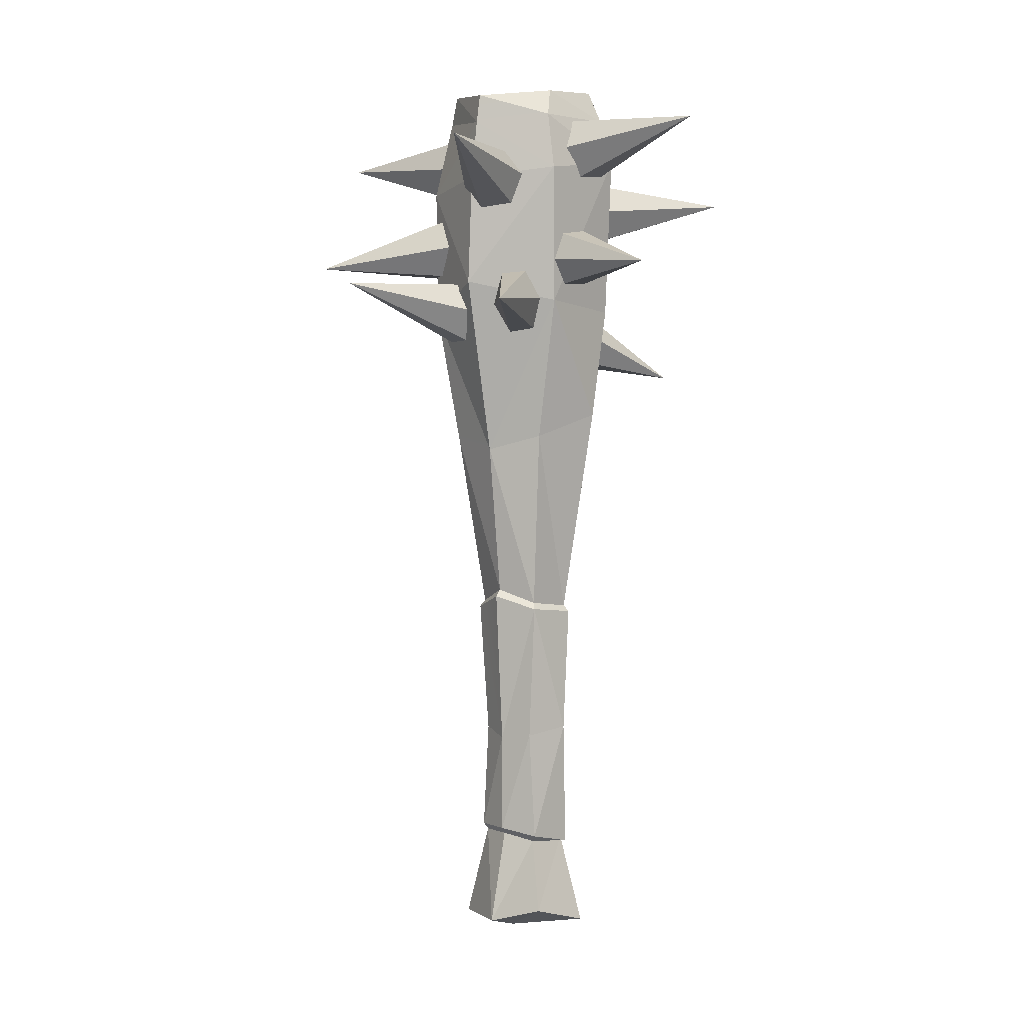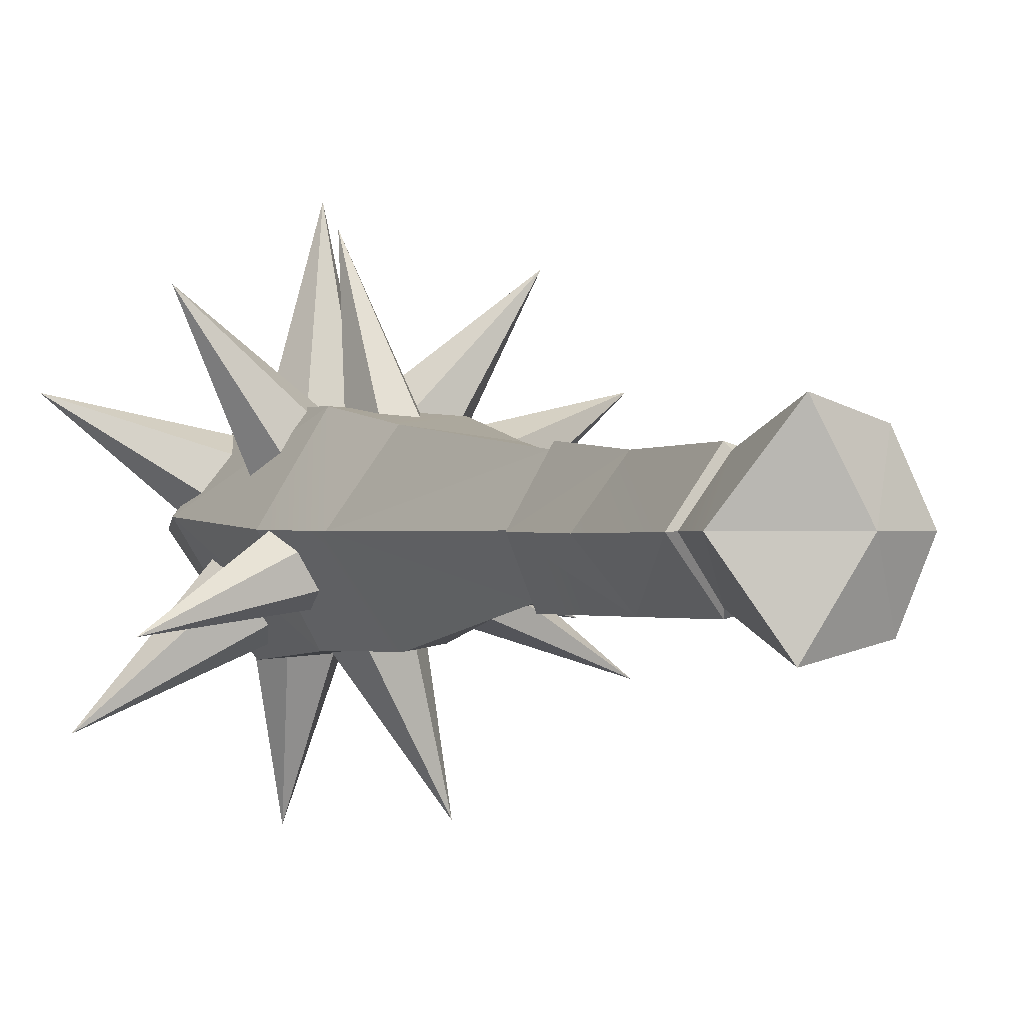
<metadata>
{"format":"obj","ext":"obj","renderer":"f3d","projection":"perspective","resolution":1024,"background":"white","views":[{"elev":2.6,"azim":126.8,"up":"+Y"},{"elev":-0.2,"azim":-20.8,"up":"+Z"}]}
</metadata>
<code>
g ogreClub
v -0.03688 -0.4936 -0.1476
v 0.1035 -0.4504 -0.1192
v -0.03275 -0.2919 -0.08814
v 0.1035 -0.4504 -0.1192
v 0.05745 -0.2907 -0.06816
v -0.03275 -0.2919 -0.08814
v -0.03688 -0.4936 -0.1476
v -0.03275 -0.2919 -0.08814
v -0.1353 -0.4643 -1.607e-05
v -0.03275 -0.2919 -0.08814
v -0.08938 -0.2902 -0.000368
v -0.1353 -0.4643 -1.607e-05
v -0.03355 -0.5132 0.1507
v -0.1353 -0.4643 -1.607e-05
v -0.02655 -0.3004 0.092
v -0.08938 -0.2902 -0.000368
v -0.03355 -0.5132 0.1507
v -0.02655 -0.3004 0.092
v 0.07925 -0.4863 0.1181
v -0.02655 -0.3004 0.092
v 0.06029 -0.2761 0.07003
v 0.07925 -0.4863 0.1181
v 0.07925 -0.4863 0.1181
v 0.06029 -0.2761 0.07003
v 0.1371 -0.4852 2.946e-06
v 0.06029 -0.2761 0.07003
v 0.08261 -0.2744 0.001004
v 0.1371 -0.4852 2.946e-06
v 0.1035 -0.4504 -0.1192
v 0.1371 -0.4852 2.946e-06
v 0.05745 -0.2907 -0.06816
v 0.1371 -0.4852 2.946e-06
v 0.08261 -0.2744 0.001004
v 0.05745 -0.2907 -0.06816
v -0.03688 -0.4936 -0.1476
v 0.05048 -0.5115 -1.18e-08
v 0.1035 -0.4504 -0.1192
v -0.1353 -0.4643 -1.607e-05
v 0.05048 -0.5115 -1.18e-08
v -0.03688 -0.4936 -0.1476
v -0.03355 -0.5132 0.1507
v 0.05048 -0.5115 -1.18e-08
v -0.1353 -0.4643 -1.607e-05
v 0.07925 -0.4863 0.1181
v 0.05048 -0.5115 -1.18e-08
v -0.03355 -0.5132 0.1507
v 0.1371 -0.4852 2.946e-06
v 0.05048 -0.5115 -1.18e-08
v 0.07925 -0.4863 0.1181
v 0.1035 -0.4504 -0.1192
v 0.05048 -0.5115 -1.18e-08
v 0.1371 -0.4852 2.946e-06
v 0.08033 1.553 -0.1352
v 0.01184 1.566 -0.002733
v -0.07366 1.566 -0.1425
v -0.07366 1.566 -0.1425
v 0.01184 1.566 -0.002733
v -0.1622 1.558 -0.002751
v -0.07565 1.564 0.1357
v -0.07565 1.564 0.1357
v 0.01184 1.566 -0.002733
v 0.104 1.557 0.132
v 0.104 1.557 0.132
v 0.01184 1.566 -0.002733
v 0.1857 1.541 -0.002711
v 0.08033 1.553 -0.1352
v -0.03759 -0.3012 -0.1002
v 0.06313 -0.2771 -0.07807
v -0.02274 -0.009861 -0.1047
v 0.06313 -0.2771 -0.07807
v 0.07547 -0.02417 -0.07082
v -0.02274 -0.009861 -0.1047
v -0.03759 -0.3012 -0.1002
v -0.02274 -0.009861 -0.1047
v -0.09872 -0.2757 -0.001089
v -0.02274 -0.009861 -0.1047
v -0.09532 0.02198 -0.003631
v -0.09872 -0.2757 -0.001089
v -0.03965 0.2792 -0.1077
v -0.1111 0.2022 -0.001823
v -0.03118 -0.2858 0.1023
v -0.09872 -0.2757 -0.001089
v -0.02727 -0.001768 0.09811
v -0.09532 0.02198 -0.003631
v -0.03118 -0.2858 0.1023
v -0.02727 -0.001768 0.09811
v 0.06649 -0.2617 0.07847
v -0.02727 -0.001768 0.09811
v 0.05447 -0.01615 0.073
v 0.06649 -0.2617 0.07847
v 0.09431 -0.2603 -0.0001473
v 0.06649 -0.2617 0.07847
v 0.08886 -0.03404 0.003615
v 0.06649 -0.2617 0.07847
v 0.05447 -0.01615 0.073
v 0.08886 -0.03404 0.003615
v 0.06313 -0.2771 -0.07807
v 0.09431 -0.2603 -0.0001473
v 0.07547 -0.02417 -0.07082
v 0.09431 -0.2603 -0.0001473
v 0.08886 -0.03404 0.003615
v 0.07547 -0.02417 -0.07082
v 0.07788 0.2917 -0.08771
v 0.07547 -0.02417 -0.07082
v 0.07788 0.2917 -0.08771
v -0.02274 -0.009861 -0.1047
v 0.07788 0.2917 -0.08771
v -0.03965 0.2792 -0.1077
v -0.02274 -0.009861 -0.1047
v -0.09532 0.02198 -0.003631
v -0.02274 -0.009861 -0.1047
v -0.1111 0.2022 -0.001823
v -0.09532 0.02198 -0.003631
v -0.1111 0.2022 -0.001823
v -0.02727 -0.001768 0.09811
v -0.1111 0.2022 -0.001823
v -0.03153 0.2384 0.1143
v -0.02727 -0.001768 0.09811
v -0.02727 -0.001768 0.09811
v -0.03153 0.2384 0.1143
v 0.05447 -0.01615 0.073
v -0.03153 0.2384 0.1143
v 0.06863 0.2894 0.0878
v 0.05447 -0.01615 0.073
v 0.05447 -0.01615 0.073
v 0.06863 0.2894 0.0878
v 0.08886 -0.03404 0.003615
v 0.1162 0.3215 0.00106
v 0.08886 -0.03404 0.003615
v 0.1162 0.3215 0.00106
v 0.07788 0.2917 -0.08771
v 0.06957 0.3061 -0.08023
v 0.09203 0.7183 -0.112
v -0.03785 0.2932 -0.09414
v 0.09203 0.7183 -0.112
v -0.04948 0.7701 -0.1727
v -0.03785 0.2932 -0.09414
v -0.1035 0.2172 -0.0002403
v -0.03785 0.2932 -0.09414
v -0.1667 0.7714 -0.002414
v -0.03785 0.2932 -0.09414
v -0.04948 0.7701 -0.1727
v -0.1667 0.7714 -0.002414
v -0.0935 1.024 -0.1804
v -0.2044 0.9819 -0.0001315
v -0.1035 0.2172 -0.0002403
v -0.1667 0.7714 -0.002414
v -0.03165 0.253 0.1037
v -0.1667 0.7714 -0.002414
v -0.06274 0.7578 0.1485
v -0.03165 0.253 0.1037
v -0.03165 0.253 0.1037
v -0.06274 0.7578 0.1485
v 0.05743 0.3036 0.08083
v -0.06274 0.7578 0.1485
v 0.106 0.7049 0.1238
v 0.05743 0.3036 0.08083
v 0.05743 0.3036 0.08083
v 0.106 0.7049 0.1238
v 0.1027 0.3371 0.000223
v 0.106 0.7049 0.1238
v 0.1457 0.6857 -0.001503
v 0.1027 0.3371 0.000223
v 0.134 1.015 0.1694
v 0.1027 0.3371 0.000223
v 0.1457 0.6857 -0.001503
v 0.06957 0.3061 -0.08023
v 0.1457 0.6857 -0.001503
v 0.09203 0.7183 -0.112
v 0.06957 0.3061 -0.08023
v 0.09203 0.7183 -0.112
v 0.1123 1.046 -0.172
v -0.04948 0.7701 -0.1727
v 0.1123 1.046 -0.172
v -0.0935 1.024 -0.1804
v -0.04948 0.7701 -0.1727
v -0.06274 0.7578 0.1485
v -0.1667 0.7714 -0.002414
v -0.09116 0.994 0.1814
v -0.2044 0.9819 -0.0001315
v 0.106 0.7049 0.1238
v -0.06274 0.7578 0.1485
v 0.134 1.015 0.1694
v -0.09116 0.994 0.1814
v 0.134 1.015 0.1694
v 0.2282 1.09 0.0001031
v 0.1457 0.6857 -0.001503
v 0.09203 0.7183 -0.112
v 0.1457 0.6857 -0.001503
v 0.1123 1.046 -0.172
v 0.1457 0.6857 -0.001503
v 0.2282 1.09 0.0001031
v 0.1123 1.046 -0.172
v -0.0935 1.024 -0.1804
v 0.1123 1.046 -0.172
v -0.08066 1.39 -0.2064
v 0.1123 1.046 -0.172
v 0.1275 1.362 -0.1807
v -0.08066 1.39 -0.2064
v -0.2044 0.9819 -0.0001315
v -0.0935 1.024 -0.1804
v -0.2326 1.342 0.01895
v -0.0935 1.024 -0.1804
v -0.08066 1.39 -0.2064
v -0.2326 1.342 0.01895
v -0.2044 0.9819 -0.0001315
v -0.2326 1.342 0.01895
v -0.09116 0.994 0.1814
v -0.2326 1.342 0.01895
v -0.09996 1.343 0.1881
v -0.09116 0.994 0.1814
v 0.134 1.015 0.1694
v -0.09116 0.994 0.1814
v 0.1299 1.316 0.1785
v -0.09996 1.343 0.1881
v 0.134 1.015 0.1694
v 0.1299 1.316 0.1785
v 0.2282 1.09 0.0001031
v 0.1299 1.316 0.1785
v 0.2169 1.342 -0.002002
v 0.2282 1.09 0.0001031
v 0.1123 1.046 -0.172
v 0.2282 1.09 0.0001031
v 0.1275 1.362 -0.1807
v 0.2282 1.09 0.0001031
v 0.2169 1.342 -0.002002
v 0.1275 1.362 -0.1807
v 0.1275 1.362 -0.1807
v 0.1182 1.491 -0.1569
v -0.08066 1.39 -0.2064
v 0.1182 1.491 -0.1569
v -0.07719 1.493 -0.1761
v -0.08066 1.39 -0.2064
v -0.2326 1.342 0.01895
v -0.08066 1.39 -0.2064
v -0.1917 1.515 -0.00083
v -0.08066 1.39 -0.2064
v -0.07719 1.493 -0.1761
v -0.1917 1.515 -0.00083
v -0.09996 1.343 0.1881
v -0.2326 1.342 0.01895
v -0.08657 1.492 0.161
v -0.2326 1.342 0.01895
v -0.1917 1.515 -0.00083
v -0.08657 1.492 0.161
v 0.1299 1.316 0.1785
v -0.09996 1.343 0.1881
v 0.09362 1.494 0.1559
v -0.09996 1.343 0.1881
v -0.08657 1.492 0.161
v 0.09362 1.494 0.1559
v 0.2169 1.342 -0.002002
v 0.1299 1.316 0.1785
v 0.1962 1.475 -0.000994
v 0.1299 1.316 0.1785
v 0.09362 1.494 0.1559
v 0.1962 1.475 -0.000994
v 0.2169 1.342 -0.002002
v 0.1962 1.475 -0.000994
v 0.1275 1.362 -0.1807
v 0.1962 1.475 -0.000994
v 0.1182 1.491 -0.1569
v 0.1275 1.362 -0.1807
v 0.1857 1.541 -0.002711
v 0.1182 1.491 -0.1569
v 0.08033 1.553 -0.1352
v -0.07719 1.493 -0.1761
v 0.08033 1.553 -0.1352
v -0.07366 1.566 -0.1425
v -0.07719 1.493 -0.1761
v -0.07719 1.493 -0.1761
v -0.07366 1.566 -0.1425
v -0.1917 1.515 -0.00083
v -0.07366 1.566 -0.1425
v -0.1622 1.558 -0.002751
v -0.1917 1.515 -0.00083
v -0.08657 1.492 0.161
v -0.1917 1.515 -0.00083
v -0.07565 1.564 0.1357
v -0.1917 1.515 -0.00083
v -0.1622 1.558 -0.002751
v -0.07565 1.564 0.1357
v -0.08657 1.492 0.161
v -0.07565 1.564 0.1357
v 0.09362 1.494 0.1559
v 0.104 1.557 0.132
v 0.09362 1.494 0.1559
v 0.104 1.557 0.132
v 0.1962 1.475 -0.000994
v 0.104 1.557 0.132
v 0.1857 1.541 -0.002711
v 0.1962 1.475 -0.000994
v 0.1857 1.541 -0.002711
v 0.08033 1.553 -0.1352
v 0.1182 1.491 -0.1569
v 0.06144 1.463 0.1356
v 0.03422 1.413 0.5228
v -0.02954 1.463 0.1459
v -0.02954 1.463 0.1459
v 0.03422 1.413 0.5228
v -0.07447 1.384 0.1559
v -0.07447 1.384 0.1559
v 0.03422 1.413 0.5228
v -0.02843 1.304 0.1557
v -0.02843 1.304 0.1557
v 0.03422 1.413 0.5228
v 0.06255 1.304 0.1454
v 0.06255 1.304 0.1454
v 0.03422 1.413 0.5228
v 0.1075 1.384 0.1353
v 0.1075 1.384 0.1353
v 0.03422 1.413 0.5228
v 0.06144 1.463 0.1356
v 0.1218 1.088 0.006106
v 0.4205 1.085 0.2118
v 0.09493 1.091 0.09217
v 0.09493 1.091 0.09217
v 0.4205 1.085 0.2118
v 0.09084 1.014 0.1418
v 0.09084 1.014 0.1418
v 0.4205 1.085 0.2118
v 0.1136 0.9348 0.1053
v 0.1136 0.9348 0.1053
v 0.4205 1.085 0.2118
v 0.1405 0.9319 0.01923
v 0.1405 0.9319 0.01923
v 0.4205 1.085 0.2118
v 0.1446 1.009 -0.03036
v 0.1446 1.009 -0.03036
v 0.4205 1.085 0.2118
v 0.1218 1.088 0.006106
v -0.04951 1.482 -0.1085
v -0.01487 1.472 -0.4743
v 0.03913 1.484 -0.1207
v 0.03913 1.484 -0.1207
v -0.01487 1.472 -0.4743
v 0.08345 1.407 -0.1413
v 0.08345 1.407 -0.1413
v -0.01487 1.472 -0.4743
v 0.03913 1.328 -0.1498
v 0.03913 1.328 -0.1498
v -0.01487 1.472 -0.4743
v -0.04951 1.326 -0.1376
v -0.04951 1.326 -0.1376
v -0.01487 1.472 -0.4743
v -0.09383 1.402 -0.1169
v -0.09383 1.402 -0.1169
v -0.01487 1.472 -0.4743
v -0.04951 1.482 -0.1085
v -0.11 1.058 0.02609
v -0.414 0.8685 -0.1511
v -0.08653 1.067 -0.06185
v -0.08653 1.067 -0.06185
v -0.414 0.8685 -0.1511
v -0.04874 0.9972 -0.1081
v -0.04874 0.9972 -0.1081
v -0.414 0.8685 -0.1511
v -0.03442 0.918 -0.06631
v -0.03442 0.918 -0.06631
v -0.414 0.8685 -0.1511
v -0.05788 0.9085 0.02163
v -0.05788 0.9085 0.02163
v -0.414 0.8685 -0.1511
v -0.09567 0.9784 0.06784
v -0.09567 0.9784 0.06784
v -0.414 0.8685 -0.1511
v -0.11 1.058 0.02609
v -0.05909 1.223 0.1238
v -0.2974 1.107 0.3638
v -0.1224 1.216 0.05967
v -0.1224 1.216 0.05967
v -0.2974 1.107 0.3638
v -0.1471 1.134 0.02806
v -0.1471 1.134 0.02806
v -0.2974 1.107 0.3638
v -0.1084 1.058 0.06058
v -0.1084 1.058 0.06058
v -0.2974 1.107 0.3638
v -0.04507 1.065 0.1247
v -0.04507 1.065 0.1247
v -0.2974 1.107 0.3638
v -0.02041 1.147 0.1563
v -0.02041 1.147 0.1563
v -0.2974 1.107 0.3638
v -0.05909 1.223 0.1238
v 0.1179 1.127 -0.09962
v 0.4071 1.032 -0.2293
v 0.1588 1.119 -0.05023
v 0.1588 1.119 -0.05023
v 0.4071 1.032 -0.2293
v 0.1655 1.037 -0.02889
v 0.1655 1.037 -0.02889
v 0.4071 1.032 -0.2293
v 0.1313 0.9635 -0.05694
v 0.1313 0.9635 -0.05694
v 0.4071 1.032 -0.2293
v 0.09037 0.9717 -0.1063
v 0.09037 0.9717 -0.1063
v 0.4071 1.032 -0.2293
v 0.08364 1.053 -0.1277
v 0.08364 1.053 -0.1277
v 0.4071 1.032 -0.2293
v 0.1179 1.127 -0.09962
v -0.1263 1.349 -0.04298
v -0.4015 1.305 -0.3116
v -0.06884 1.349 -0.1143
v -0.06884 1.349 -0.1143
v -0.4015 1.305 -0.3116
v -0.04472 1.27 -0.1536
v -0.04472 1.27 -0.1536
v -0.4015 1.305 -0.3116
v -0.07805 1.191 -0.1217
v -0.07805 1.191 -0.1217
v -0.4015 1.305 -0.3116
v -0.1355 1.191 -0.05041
v -0.1355 1.191 -0.05041
v -0.4015 1.305 -0.3116
v -0.1596 1.27 -0.01105
v -0.1596 1.27 -0.01105
v -0.4015 1.305 -0.3116
v -0.1263 1.349 -0.04298
v -0.08119 1.413 0.09102
v -0.4261 1.409 0.2111
v -0.1313 1.416 0.01609
v -0.1313 1.416 0.01609
v -0.4261 1.409 0.2111
v -0.1674 1.339 -0.01822
v -0.1674 1.339 -0.01822
v -0.4261 1.409 0.2111
v -0.1533 1.259 0.02241
v -0.1533 1.259 0.02241
v -0.4261 1.409 0.2111
v -0.1031 1.256 0.09735
v -0.1031 1.256 0.09735
v -0.4261 1.409 0.2111
v -0.0671 1.333 0.1316
v -0.0671 1.333 0.1316
v -0.4261 1.409 0.2111
v -0.08119 1.413 0.09102
v 0.1225 1.268 0.09872
v 0.2992 1.135 0.4023
v 0.05743 1.266 0.1602
v 0.05743 1.266 0.1602
v 0.2992 1.135 0.4023
v 0.01906 1.187 0.1827
v 0.01906 1.187 0.1827
v 0.2992 1.135 0.4023
v 0.04572 1.109 0.1438
v 0.04572 1.109 0.1438
v 0.2992 1.135 0.4023
v 0.1108 1.111 0.08229
v 0.1108 1.111 0.08229
v 0.2992 1.135 0.4023
v 0.1491 1.19 0.05976
v 0.1491 1.19 0.05976
v 0.2992 1.135 0.4023
v 0.1225 1.268 0.09872
v 0.08869 1.402 -0.04686
v 0.467 1.404 -0.1461
v 0.1282 1.389 0.03473
v 0.1282 1.389 0.03473
v 0.467 1.404 -0.1461
v 0.1562 1.305 0.06093
v 0.1562 1.305 0.06093
v 0.467 1.404 -0.1461
v 0.1447 1.235 0.005547
v 0.1447 1.235 0.005547
v 0.467 1.404 -0.1461
v 0.1052 1.247 -0.07604
v 0.1052 1.247 -0.07604
v 0.467 1.404 -0.1461
v 0.0772 1.331 -0.1022
v 0.0772 1.331 -0.1022
v 0.467 1.404 -0.1461
v 0.08869 1.402 -0.04686
v -0.01623 1.239 -0.1276
v 0.149 1.124 -0.4454
v 0.06761 1.233 -0.09459
v 0.06761 1.233 -0.09459
v 0.149 1.124 -0.4454
v 0.1029 1.15 -0.07566
v 0.1029 1.15 -0.07566
v 0.149 1.124 -0.4454
v 0.05442 1.075 -0.08976
v 0.05442 1.075 -0.08976
v 0.149 1.124 -0.4454
v -0.02943 1.082 -0.1228
v -0.02943 1.082 -0.1228
v 0.149 1.124 -0.4454
v -0.06475 1.164 -0.1417
v -0.06475 1.164 -0.1417
v 0.149 1.124 -0.4454
v -0.01623 1.239 -0.1276
v 0.03741 1.071 0.1302
v -0.05258 1.065 0.4485
v -0.02711 1.075 0.1316
v -0.02711 1.075 0.1316
v -0.05258 1.065 0.4485
v -0.06285 0.9988 0.1419
v -0.06285 0.9988 0.1419
v -0.05258 1.065 0.4485
v -0.03407 0.9185 0.1509
v -0.03407 0.9185 0.1509
v -0.05258 1.065 0.4485
v 0.03045 0.9143 0.1496
v 0.03045 0.9143 0.1496
v -0.05258 1.065 0.4485
v 0.06619 0.9903 0.1392
v 0.06619 0.9903 0.1392
v -0.05258 1.065 0.4485
v 0.03741 1.071 0.1302
v 0.05745 -0.2907 -0.06816
v 0.06313 -0.2771 -0.07807
v -0.03759 -0.3012 -0.1002
v -0.03275 -0.2919 -0.08814
v -0.03275 -0.2919 -0.08814
v -0.03759 -0.3012 -0.1002
v -0.09872 -0.2757 -0.001089
v -0.08938 -0.2902 -0.000368
v -0.08938 -0.2902 -0.000368
v -0.09872 -0.2757 -0.001089
v -0.03118 -0.2858 0.1023
v -0.02655 -0.3004 0.092
v -0.02655 -0.3004 0.092
v -0.03118 -0.2858 0.1023
v 0.06649 -0.2617 0.07847
v 0.06029 -0.2761 0.07003
v 0.06029 -0.2761 0.07003
v 0.06649 -0.2617 0.07847
v 0.09431 -0.2603 -0.0001473
v 0.08261 -0.2744 0.001004
v 0.08261 -0.2744 0.001004
v 0.09431 -0.2603 -0.0001473
v 0.06313 -0.2771 -0.07807
v 0.05745 -0.2907 -0.06816
v -0.03785 0.2932 -0.09414
v -0.03965 0.2792 -0.1077
v 0.07788 0.2917 -0.08771
v 0.06957 0.3061 -0.08023
v -0.1035 0.2172 -0.0002403
v -0.1111 0.2022 -0.001823
v -0.03965 0.2792 -0.1077
v -0.03785 0.2932 -0.09414
v -0.03165 0.253 0.1037
v -0.03153 0.2384 0.1143
v -0.1111 0.2022 -0.001823
v -0.1035 0.2172 -0.0002403
v 0.05743 0.3036 0.08083
v 0.06863 0.2894 0.0878
v -0.03153 0.2384 0.1143
v -0.03165 0.253 0.1037
v 0.1027 0.3371 0.000223
v 0.1162 0.3215 0.00106
v 0.06863 0.2894 0.0878
v 0.05743 0.3036 0.08083
v 0.06957 0.3061 -0.08023
v 0.07788 0.2917 -0.08771
v 0.1162 0.3215 0.00106
v 0.1027 0.3371 0.000223
g ogreClub_0
f 3 2 1
f 6 5 4
f 9 8 7
f 12 11 10
f 15 14 13
f 15 16 14
f 19 18 17
f 22 21 20
f 25 24 23
f 28 27 26
f 31 30 29
f 34 33 32
f 37 36 35
f 40 39 38
f 43 42 41
f 46 45 44
f 49 48 47
f 52 51 50
f 55 54 53
f 58 57 56
f 59 57 58
f 62 61 60
f 65 64 63
f 66 64 65
f 69 68 67
f 72 71 70
f 75 74 73
f 78 77 76
f 80 79 76
f 83 82 81
f 83 84 82
f 87 86 85
f 90 89 88
f 93 92 91
f 96 95 94
f 99 98 97
f 102 101 100
f 103 101 102
f 106 105 104
f 109 108 107
f 112 111 110
f 115 114 113
f 118 117 116
f 121 120 119
f 124 123 122
f 127 126 125
f 127 128 126
f 131 130 129
f 134 133 132
f 137 136 135
f 140 139 138
f 143 142 141
f 143 144 142
f 143 145 144
f 148 147 146
f 151 150 149
f 154 153 152
f 157 156 155
f 160 159 158
f 163 162 161
f 162 164 161
f 167 166 165
f 170 169 168
f 173 172 171
f 176 175 174
f 179 178 177
f 179 180 178
f 183 182 181
f 183 184 182
f 187 186 185
f 190 189 188
f 193 192 191
f 196 195 194
f 199 198 197
f 202 201 200
f 205 204 203
f 208 207 206
f 211 210 209
f 214 213 212
f 214 215 213
f 218 217 216
f 221 220 219
f 224 223 222
f 227 226 225
f 230 229 228
f 233 232 231
f 236 235 234
f 239 238 237
f 242 241 240
f 245 244 243
f 248 247 246
f 251 250 249
f 254 253 252
f 257 256 255
f 260 259 258
f 263 262 261
f 262 264 261
f 267 266 265
f 270 269 268
f 273 272 271
f 276 275 274
f 279 278 277
f 282 281 280
f 285 284 283
f 285 286 284
f 289 288 287
f 292 291 290
f 295 294 293
f 298 297 296
f 301 300 299
f 304 303 302
f 307 306 305
f 310 309 308
f 313 312 311
f 316 315 314
f 319 318 317
f 322 321 320
f 325 324 323
f 328 327 326
f 331 330 329
f 334 333 332
f 337 336 335
f 340 339 338
f 343 342 341
f 346 345 344
f 349 348 347
f 352 351 350
f 355 354 353
f 358 357 356
f 361 360 359
f 364 363 362
f 367 366 365
f 370 369 368
f 373 372 371
f 376 375 374
f 379 378 377
f 382 381 380
f 385 384 383
f 388 387 386
f 391 390 389
f 394 393 392
f 397 396 395
f 400 399 398
f 403 402 401
f 406 405 404
f 409 408 407
f 412 411 410
f 415 414 413
f 418 417 416
f 421 420 419
f 424 423 422
f 427 426 425
f 430 429 428
f 433 432 431
f 436 435 434
f 439 438 437
f 442 441 440
f 445 444 443
f 448 447 446
f 451 450 449
f 454 453 452
f 457 456 455
f 460 459 458
f 463 462 461
f 466 465 464
f 469 468 467
f 472 471 470
f 475 474 473
f 478 477 476
f 481 480 479
f 484 483 482
f 487 486 485
f 490 489 488
f 493 492 491
f 496 495 494
f 499 498 497
f 502 501 500
f 505 504 503
f 508 507 506
f 511 510 509
f 514 513 512
f 515 514 512
f 518 517 516
f 519 518 516
f 522 521 520
f 523 522 520
f 526 525 524
f 527 526 524
f 530 529 528
f 531 530 528
f 534 533 532
f 535 534 532
f 538 537 536
f 539 538 536
f 542 541 540
f 543 542 540
f 546 545 544
f 547 546 544
f 550 549 548
f 551 550 548
f 554 553 552
f 555 554 552
f 558 557 556
f 559 558 556

</code>
